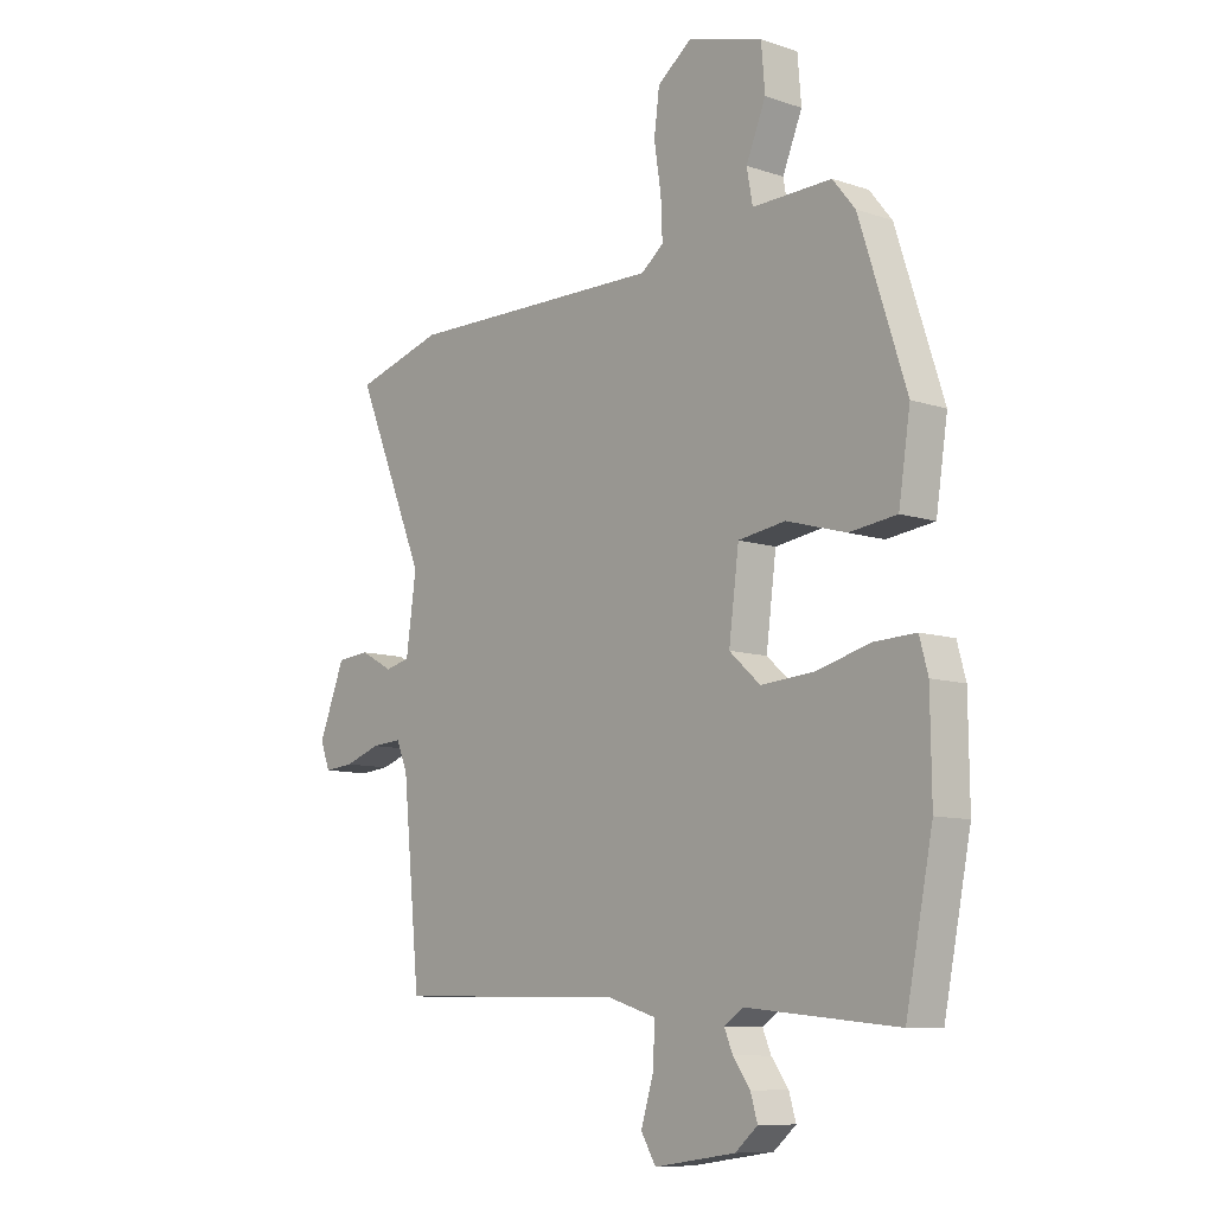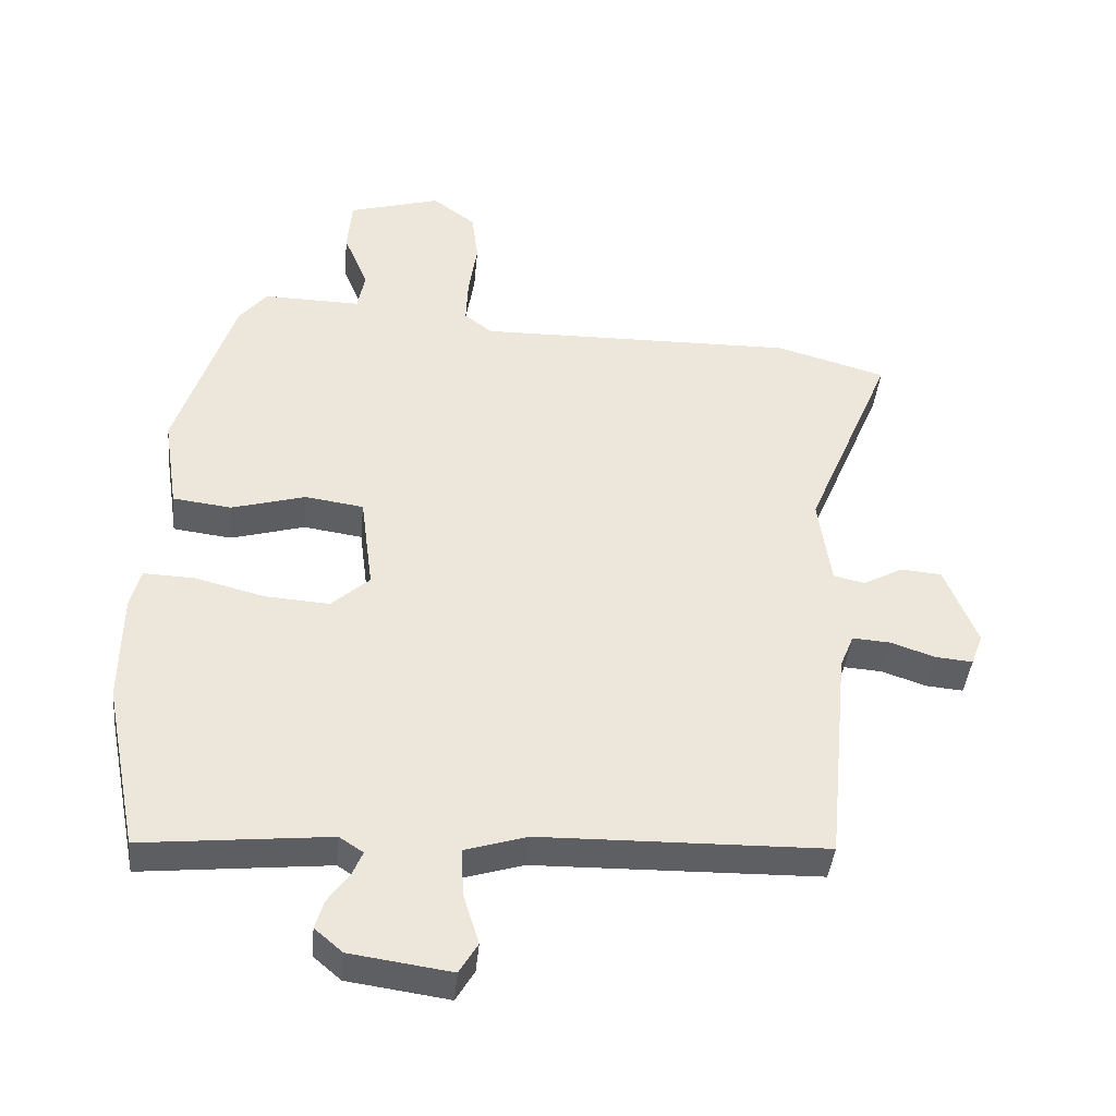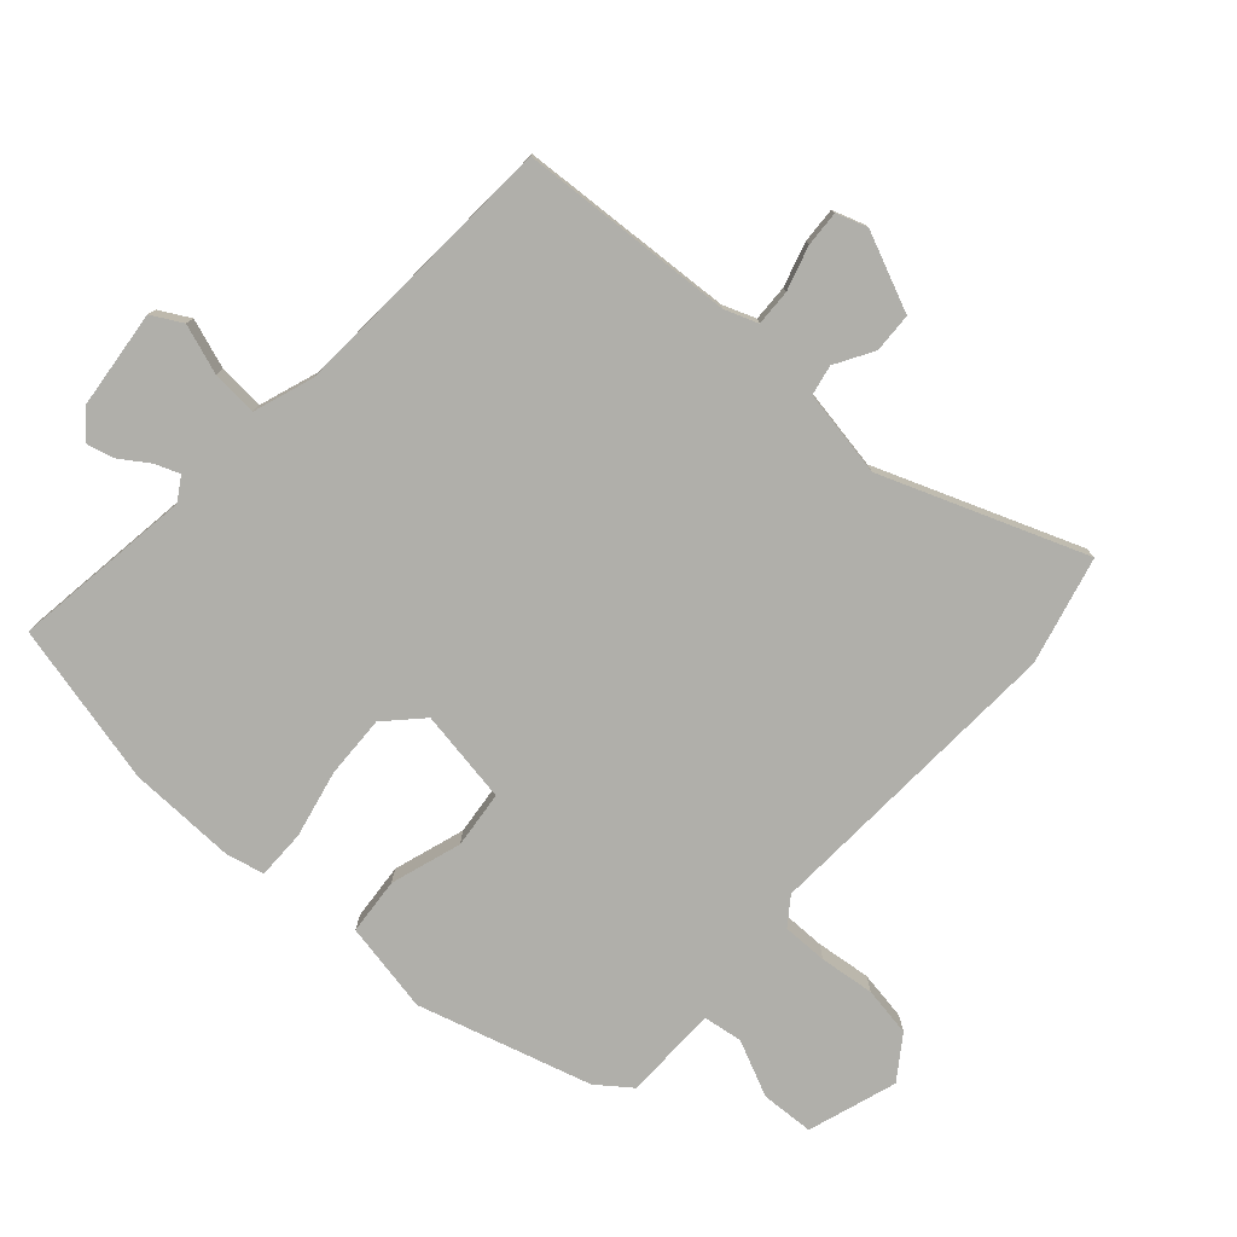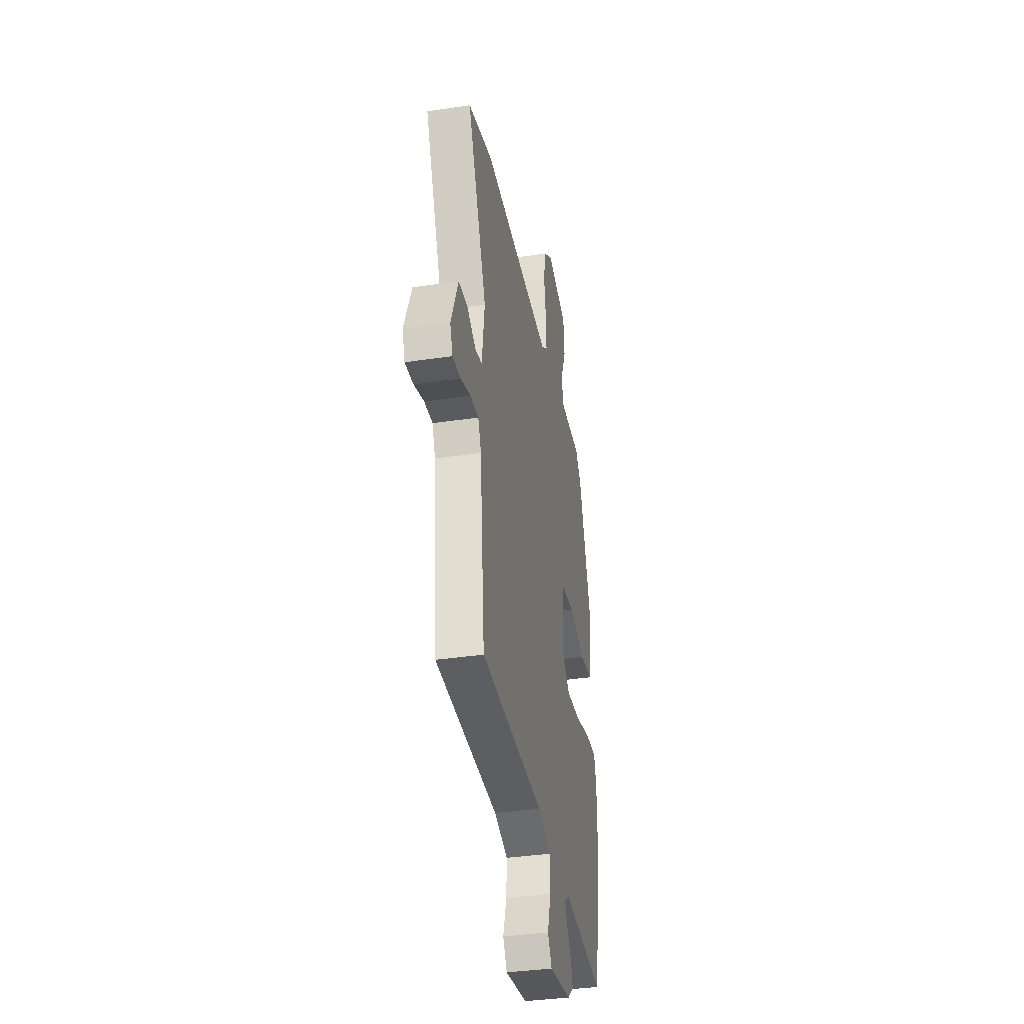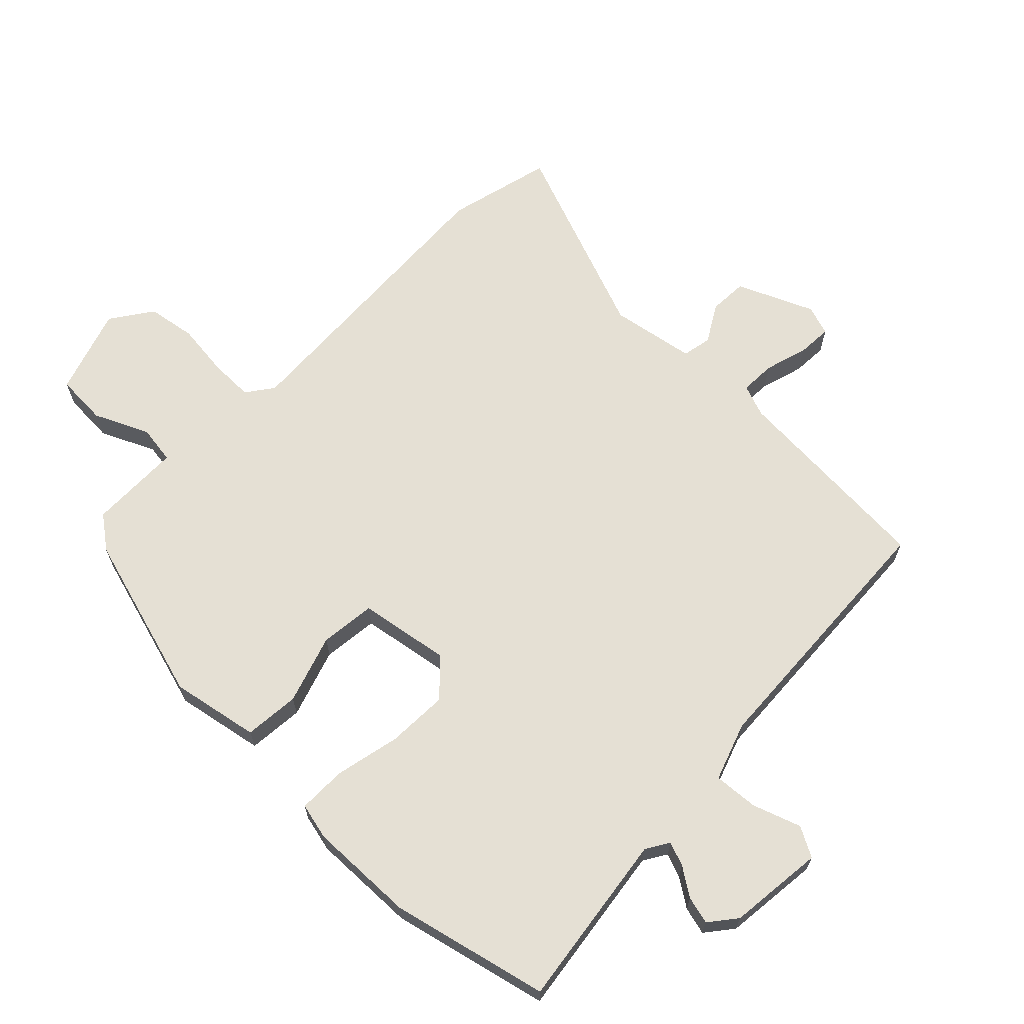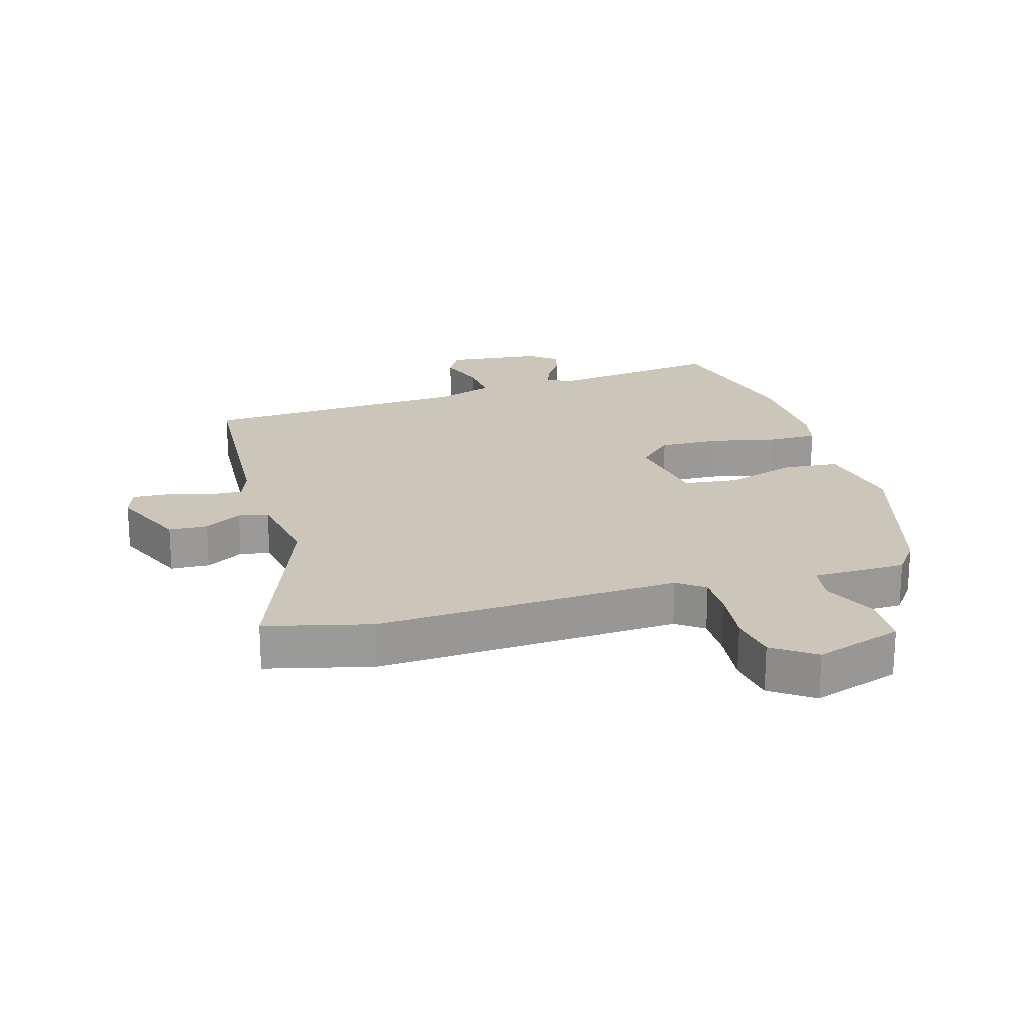
<metadata>
{"format":"obj","ext":"obj","renderer":"f3d","projection":"perspective","resolution":1024,"background":"white","views":[{"elev":-9.4,"azim":48.7,"up":"+Z"},{"elev":-41.3,"azim":174.5,"up":"+Z"},{"elev":-78.0,"azim":-133.9,"up":"+Y"},{"elev":-36.8,"azim":-79.0,"up":"+Z"},{"elev":65.9,"azim":132.3,"up":"+Y"},{"elev":21.0,"azim":-18.3,"up":"+Y"}]}
</metadata>
<code>
v 0.54 0.07 -0.302
v 0.489 0.07 -0.557
v 0.205 0.07 -0.528
v 0.169 0.07 -0.552
v 0.185 0.07 -0.59
v 0.217 0.07 -0.634
v 0.23 0.07 -0.678
v 0.188 0.07 -0.714
v 0.035 0.07 -0.736
v 0.007 0.07 -0.689
v 0.031 0.07 -0.611
v 0.034 0.07 -0.539
v -0.06 0.07 -0.51
v -0.492 0.07 -0.502
v -0.525 0.07 -0.165
v -0.546 0.07 -0.114
v -0.603 0.07 -0.118
v -0.671 0.07 -0.141
v -0.727 0.07 -0.146
v -0.745 0.07 -0.098
v -0.696 0.07 0.026
v -0.634 0.07 0.031
v -0.573 0.07 -0.002
v -0.526 0.07 0.009
v -0.507 0.07 0.146
v -0.639 0.07 0.46
v -0.472 0.07 0.508
v 0.013 0.07 0.5
v 0.055 0.07 0.533
v 0.052 0.07 0.604
v 0.039 0.07 0.69
v 0.049 0.07 0.768
v 0.114 0.07 0.817
v 0.255 0.07 0.776
v 0.262 0.07 0.693
v 0.225 0.07 0.604
v 0.236 0.07 0.543
v 0.385 0.07 0.546
v 0.427 0.07 0.494
v 0.515 0.07 0.224
v 0.493 0.07 0.081
v 0.404 0.07 0.07
v 0.292 0.07 0.102
v 0.203 0.07 0.089
v 0.184 0.07 -0.058
v 0.242 0.07 -0.11
v 0.34 0.07 -0.103
v 0.445 0.07 -0.076
v 0.522 0.07 -0.073
v 0.538 0.07 -0.132
v 0.54 0 -0.302
v 0.489 0 -0.557
v 0.205 0 -0.528
v 0.169 0 -0.552
v 0.185 0 -0.59
v 0.217 0 -0.634
v 0.23 0 -0.678
v 0.188 0 -0.714
v 0.035 0 -0.736
v 0.007 0 -0.689
v 0.031 0 -0.611
v 0.034 0 -0.539
v -0.06 0 -0.51
v -0.492 0 -0.502
v -0.525 0 -0.165
v -0.546 0 -0.114
v -0.603 0 -0.118
v -0.671 0 -0.141
v -0.727 0 -0.146
v -0.745 0 -0.098
v -0.696 0 0.026
v -0.634 0 0.031
v -0.573 0 -0.002
v -0.526 0 0.009
v -0.507 0 0.146
v -0.639 0 0.46
v -0.472 0 0.508
v 0.013 0 0.5
v 0.055 0 0.533
v 0.052 0 0.604
v 0.039 0 0.69
v 0.049 0 0.768
v 0.114 0 0.817
v 0.255 0 0.776
v 0.262 0 0.693
v 0.225 0 0.604
v 0.236 0 0.543
v 0.385 0 0.546
v 0.427 0 0.494
v 0.515 0 0.224
v 0.493 0 0.081
v 0.404 0 0.07
v 0.292 0 0.102
v 0.203 0 0.089
v 0.184 0 -0.058
v 0.242 0 -0.11
v 0.34 0 -0.103
v 0.445 0 -0.076
v 0.522 0 -0.073
v 0.538 0 -0.132
f 47 48 49 50
f 46 47 50 1
f 40 41 42 43
f 40 43 44
f 37 38 39 40
f 37 40 44
f 36 37 44 45
f 34 35 36
f 33 34 36
f 30 31 32 33
f 29 30 33 36
f 28 29 36 45
f 25 26 27 28
f 24 25 28 45
f 20 21 22 23
f 17 18 19 20
f 16 17 20 23
f 15 16 23 24
f 13 14 15 24
f 8 9 10 11
f 8 11 12
f 5 6 7 8
f 4 5 8 12
f 3 4 12 13
f 46 1 2 3
f 24 45 46
f 3 13 24 46
f 100 99 98 97
f 51 100 97 96
f 93 92 91 90
f 94 93 90
f 90 89 88 87
f 94 90 87
f 95 94 87 86
f 86 85 84
f 86 84 83
f 83 82 81 80
f 86 83 80 79
f 95 86 79 78
f 78 77 76 75
f 95 78 75 74
f 73 72 71 70
f 70 69 68 67
f 73 70 67 66
f 74 73 66 65
f 74 65 64 63
f 61 60 59 58
f 62 61 58
f 58 57 56 55
f 62 58 55 54
f 63 62 54 53
f 53 52 51 96
f 96 95 74
f 96 74 63 53
f 1 51 52 2
f 2 52 53 3
f 3 53 54 4
f 4 54 55 5
f 5 55 56 6
f 6 56 57 7
f 7 57 58 8
f 8 58 59 9
f 9 59 60 10
f 10 60 61 11
f 11 61 62 12
f 12 62 63 13
f 13 63 64 14
f 14 64 65 15
f 15 65 66 16
f 16 66 67 17
f 17 67 68 18
f 18 68 69 19
f 19 69 70 20
f 20 70 71 21
f 21 71 72 22
f 22 72 73 23
f 23 73 74 24
f 24 74 75 25
f 25 75 76 26
f 26 76 77 27
f 27 77 78 28
f 28 78 79 29
f 29 79 80 30
f 30 80 81 31
f 31 81 82 32
f 32 82 83 33
f 33 83 84 34
f 34 84 85 35
f 35 85 86 36
f 36 86 87 37
f 37 87 88 38
f 38 88 89 39
f 39 89 90 40
f 40 90 91 41
f 41 91 92 42
f 42 92 93 43
f 43 93 94 44
f 44 94 95 45
f 45 95 96 46
f 46 96 97 47
f 47 97 98 48
f 48 98 99 49
f 49 99 100 50
f 50 100 51 1

</code>
